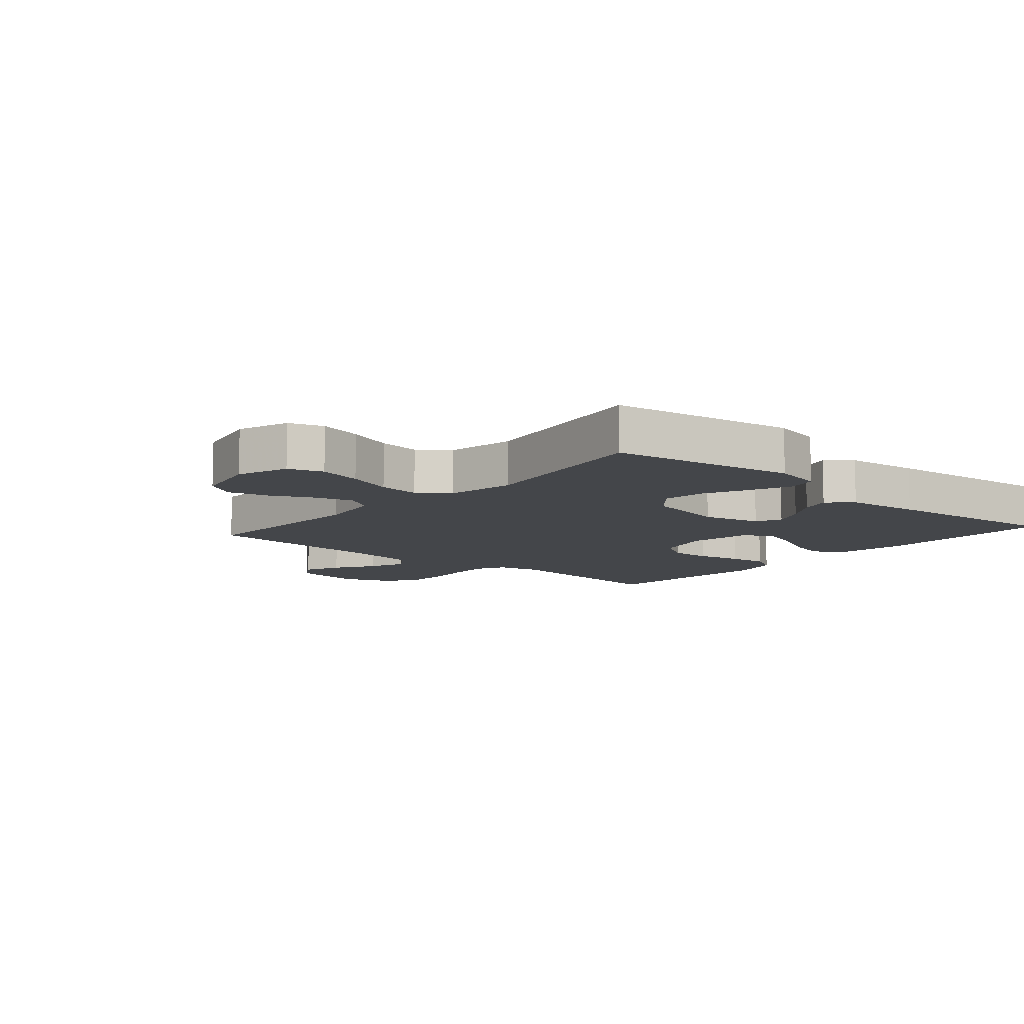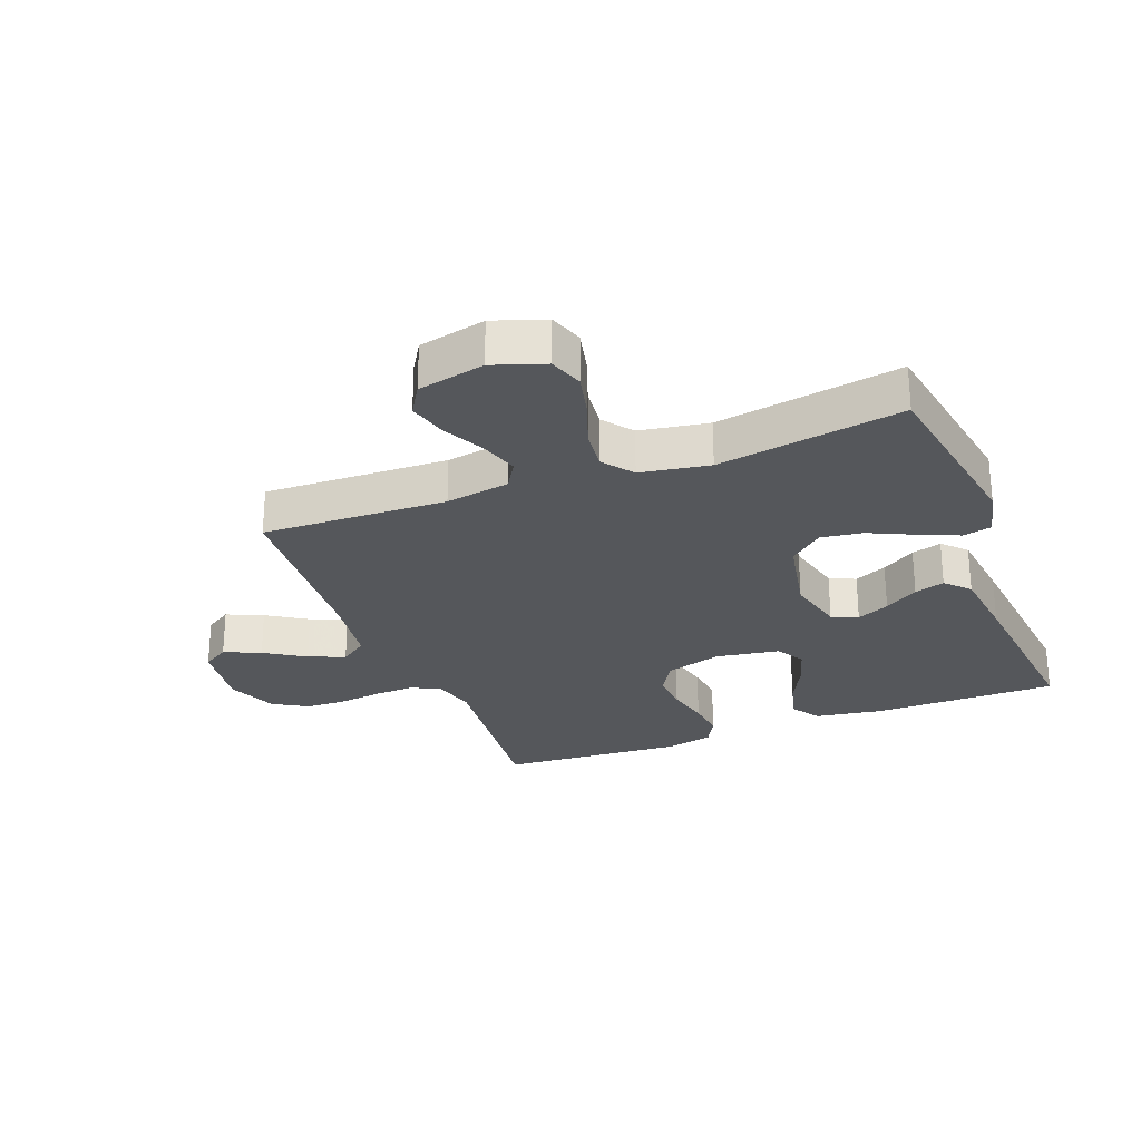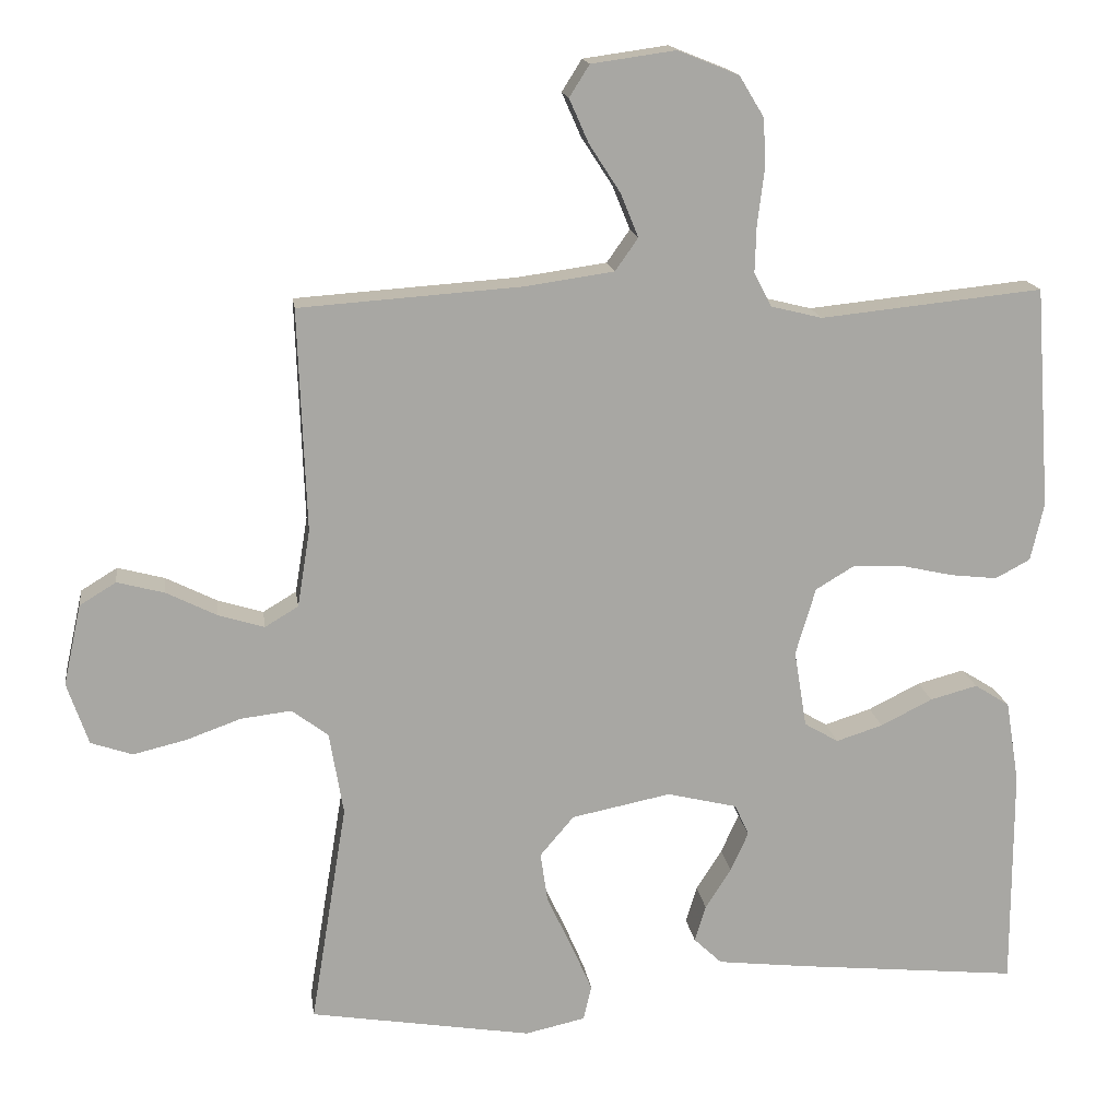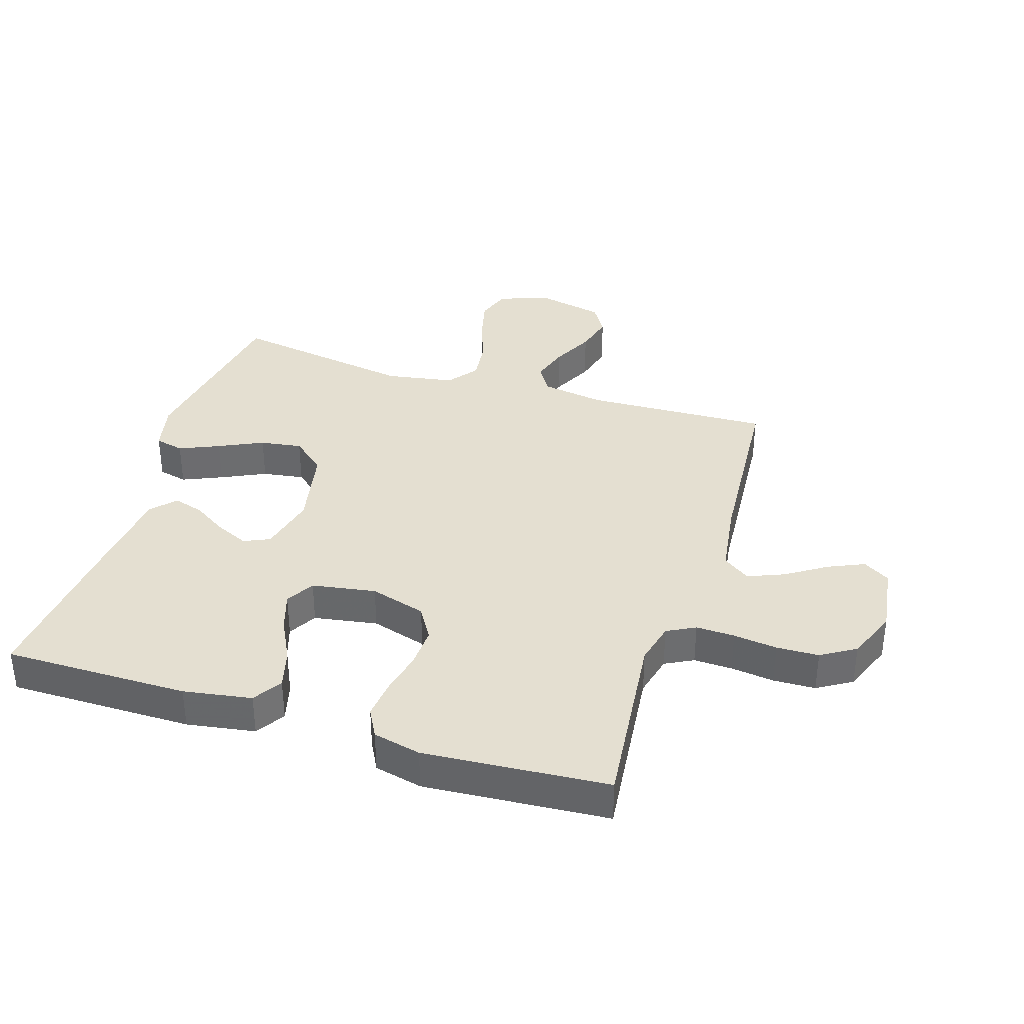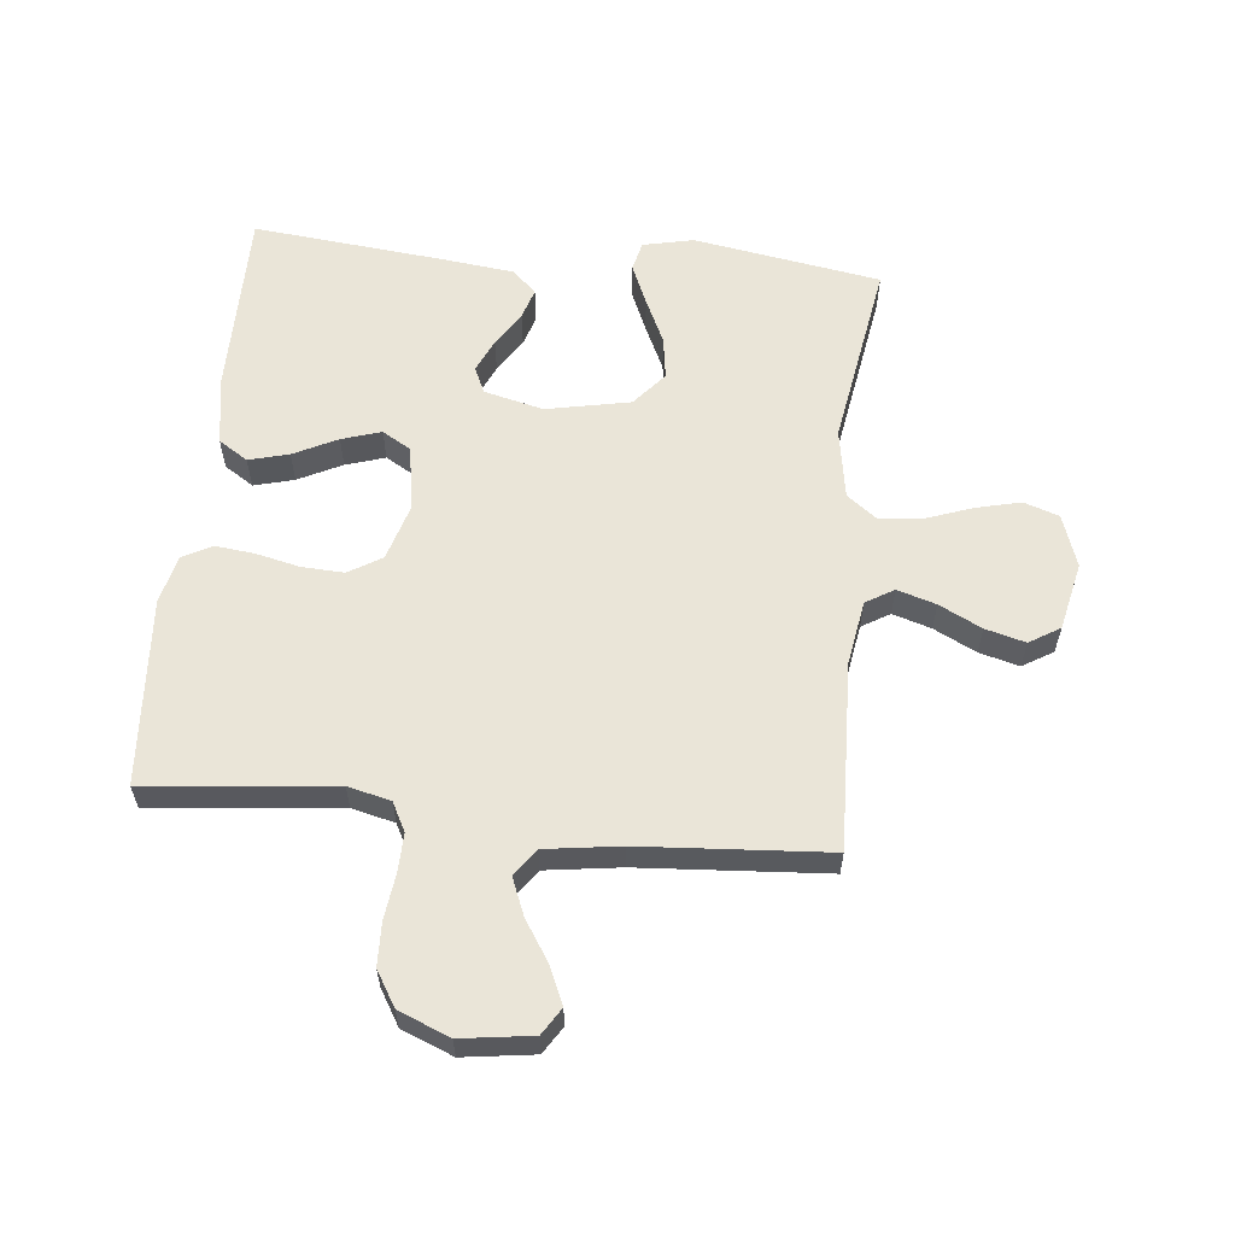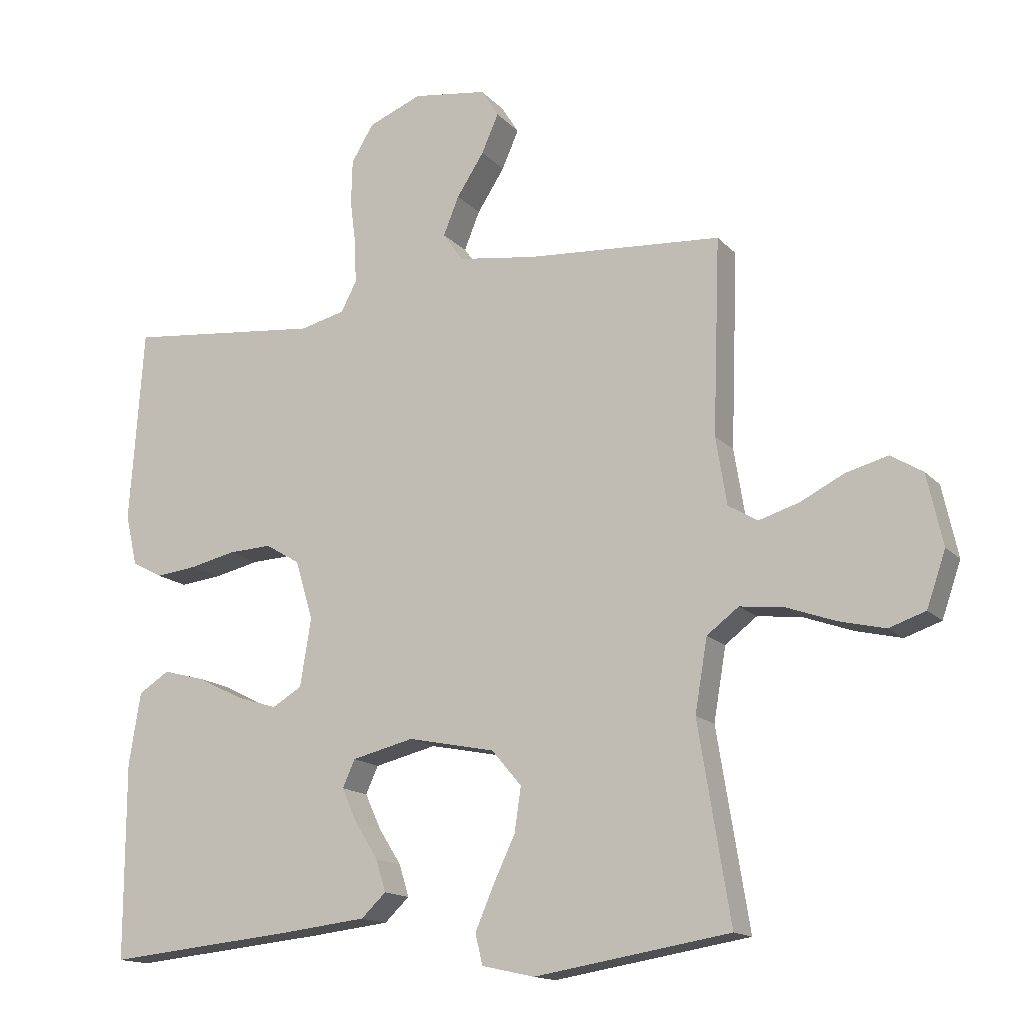
<metadata>
{"format":"obj","ext":"obj","renderer":"f3d","projection":"perspective","resolution":1024,"background":"white","views":[{"elev":-9.7,"azim":138.9,"up":"+Y"},{"elev":-26.8,"azim":111.2,"up":"+Y"},{"elev":15.9,"azim":172.2,"up":"+Z"},{"elev":36.6,"azim":-72.6,"up":"+Y"},{"elev":59.6,"azim":5.9,"up":"+Y"},{"elev":-14.9,"azim":26.5,"up":"+Z"}]}
</metadata>
<code>
v 0.5 0.07 -0.5
v 0.2 0.07 -0.549
v 0.119 0.07 -0.531
v 0.108 0.07 -0.484
v 0.136 0.07 -0.419
v 0.17 0.07 -0.347
v 0.18 0.07 -0.279
v 0.134 0.07 -0.225
v 0 0.07 -0.198
v -0.095 0.07 -0.221
v -0.114 0.07 -0.263
v -0.09 0.07 -0.316
v -0.055 0.07 -0.371
v -0.04 0.07 -0.42
v -0.078 0.07 -0.456
v -0.2 0.07 -0.47
v -0.5 0.07 -0.5
v -0.5 0.07 -0.2
v -0.482 0.07 -0.089
v -0.435 0.07 -0.059
v -0.371 0.07 -0.076
v -0.301 0.07 -0.111
v -0.238 0.07 -0.131
v -0.192 0.07 -0.104
v -0.175 0.07 0
v -0.202 0.07 0.091
v -0.255 0.07 0.123
v -0.322 0.07 0.12
v -0.393 0.07 0.104
v -0.456 0.07 0.097
v -0.503 0.07 0.122
v -0.521 0.07 0.2
v -0.5 0.07 0.5
v -0.2 0.07 0.469
v -0.131 0.07 0.486
v -0.107 0.07 0.532
v -0.109 0.07 0.595
v -0.118 0.07 0.666
v -0.116 0.07 0.735
v -0.082 0.07 0.791
v 0 0.07 0.824
v 0.114 0.07 0.808
v 0.141 0.07 0.765
v 0.115 0.07 0.706
v 0.073 0.07 0.641
v 0.049 0.07 0.582
v 0.08 0.07 0.538
v 0.2 0.07 0.521
v 0.5 0.07 0.5
v 0.489 0.07 0.2
v 0.506 0.07 0.096
v 0.551 0.07 0.069
v 0.613 0.07 0.088
v 0.681 0.07 0.122
v 0.745 0.07 0.139
v 0.794 0.07 0.109
v 0.818 0.07 0
v 0.789 0.07 -0.084
v 0.733 0.07 -0.103
v 0.662 0.07 -0.086
v 0.587 0.07 -0.059
v 0.519 0.07 -0.051
v 0.47 0.07 -0.088
v 0.451 0.07 -0.2
v 0.5 0 -0.5
v 0.2 0 -0.549
v 0.119 0 -0.531
v 0.108 0 -0.484
v 0.136 0 -0.419
v 0.17 0 -0.347
v 0.18 0 -0.279
v 0.134 0 -0.225
v 0 0 -0.198
v -0.095 0 -0.221
v -0.114 0 -0.263
v -0.09 0 -0.316
v -0.055 0 -0.371
v -0.04 0 -0.42
v -0.078 0 -0.456
v -0.2 0 -0.47
v -0.5 0 -0.5
v -0.5 0 -0.2
v -0.482 0 -0.089
v -0.435 0 -0.059
v -0.371 0 -0.076
v -0.301 0 -0.111
v -0.238 0 -0.131
v -0.192 0 -0.104
v -0.175 0 0
v -0.202 0 0.091
v -0.255 0 0.123
v -0.322 0 0.12
v -0.393 0 0.104
v -0.456 0 0.097
v -0.503 0 0.122
v -0.521 0 0.2
v -0.5 0 0.5
v -0.2 0 0.469
v -0.131 0 0.486
v -0.107 0 0.532
v -0.109 0 0.595
v -0.118 0 0.666
v -0.116 0 0.735
v -0.082 0 0.791
v 0 0 0.824
v 0.114 0 0.808
v 0.141 0 0.765
v 0.115 0 0.706
v 0.073 0 0.641
v 0.049 0 0.582
v 0.08 0 0.538
v 0.2 0 0.521
v 0.5 0 0.5
v 0.489 0 0.2
v 0.506 0 0.096
v 0.551 0 0.069
v 0.613 0 0.088
v 0.681 0 0.122
v 0.745 0 0.139
v 0.794 0 0.109
v 0.818 0 0
v 0.789 0 -0.084
v 0.733 0 -0.103
v 0.662 0 -0.086
v 0.587 0 -0.059
v 0.519 0 -0.051
v 0.47 0 -0.088
v 0.451 0 -0.2
f 59 60 61
f 58 59 61
f 57 58 61
f 56 57 61
f 55 56 61
f 54 55 61
f 53 54 61
f 52 53 61 62
f 51 52 62 63
f 48 49 50
f 50 51 63
f 48 50 63
f 47 48 63
f 43 44 45
f 42 43 45
f 41 42 45
f 40 41 45
f 39 40 45
f 38 39 45
f 37 38 45
f 36 37 45 46
f 47 63 64
f 46 47 64
f 36 46 64
f 35 36 64
f 32 33 34
f 31 32 34
f 30 31 34
f 29 30 34
f 28 29 34
f 20 21 22
f 19 20 22
f 18 19 22
f 17 18 22
f 16 17 22
f 15 16 22
f 14 15 22
f 13 14 22
f 12 13 22
f 11 12 22 23
f 10 11 23 24
f 4 5 6
f 3 4 6
f 2 3 6
f 1 2 6
f 64 1 6
f 64 6 7
f 35 64 7 8
f 27 28 34 35
f 26 27 35
f 35 8 9
f 26 35 9
f 25 26 9
f 9 10 24 25
f 125 124 123
f 125 123 122
f 125 122 121
f 125 121 120
f 125 120 119
f 125 119 118
f 125 118 117
f 126 125 117 116
f 127 126 116 115
f 114 113 112
f 127 115 114
f 127 114 112
f 127 112 111
f 109 108 107
f 109 107 106
f 109 106 105
f 109 105 104
f 109 104 103
f 109 103 102
f 109 102 101
f 110 109 101 100
f 128 127 111
f 128 111 110
f 128 110 100
f 128 100 99
f 98 97 96
f 98 96 95
f 98 95 94
f 98 94 93
f 98 93 92
f 86 85 84
f 86 84 83
f 86 83 82
f 86 82 81
f 86 81 80
f 86 80 79
f 86 79 78
f 86 78 77
f 86 77 76
f 87 86 76 75
f 88 87 75 74
f 70 69 68
f 70 68 67
f 70 67 66
f 70 66 65
f 70 65 128
f 71 70 128
f 72 71 128 99
f 99 98 92 91
f 99 91 90
f 73 72 99
f 73 99 90
f 73 90 89
f 89 88 74 73
f 1 65 66 2
f 2 66 67 3
f 3 67 68 4
f 4 68 69 5
f 5 69 70 6
f 6 70 71 7
f 7 71 72 8
f 8 72 73 9
f 9 73 74 10
f 10 74 75 11
f 11 75 76 12
f 12 76 77 13
f 13 77 78 14
f 14 78 79 15
f 15 79 80 16
f 16 80 81 17
f 17 81 82 18
f 18 82 83 19
f 19 83 84 20
f 20 84 85 21
f 21 85 86 22
f 22 86 87 23
f 23 87 88 24
f 24 88 89 25
f 25 89 90 26
f 26 90 91 27
f 27 91 92 28
f 28 92 93 29
f 29 93 94 30
f 30 94 95 31
f 31 95 96 32
f 32 96 97 33
f 33 97 98 34
f 34 98 99 35
f 35 99 100 36
f 36 100 101 37
f 37 101 102 38
f 38 102 103 39
f 39 103 104 40
f 40 104 105 41
f 41 105 106 42
f 42 106 107 43
f 43 107 108 44
f 44 108 109 45
f 45 109 110 46
f 46 110 111 47
f 47 111 112 48
f 48 112 113 49
f 49 113 114 50
f 50 114 115 51
f 51 115 116 52
f 52 116 117 53
f 53 117 118 54
f 54 118 119 55
f 55 119 120 56
f 56 120 121 57
f 57 121 122 58
f 58 122 123 59
f 59 123 124 60
f 60 124 125 61
f 61 125 126 62
f 62 126 127 63
f 63 127 128 64
f 64 128 65 1

</code>
